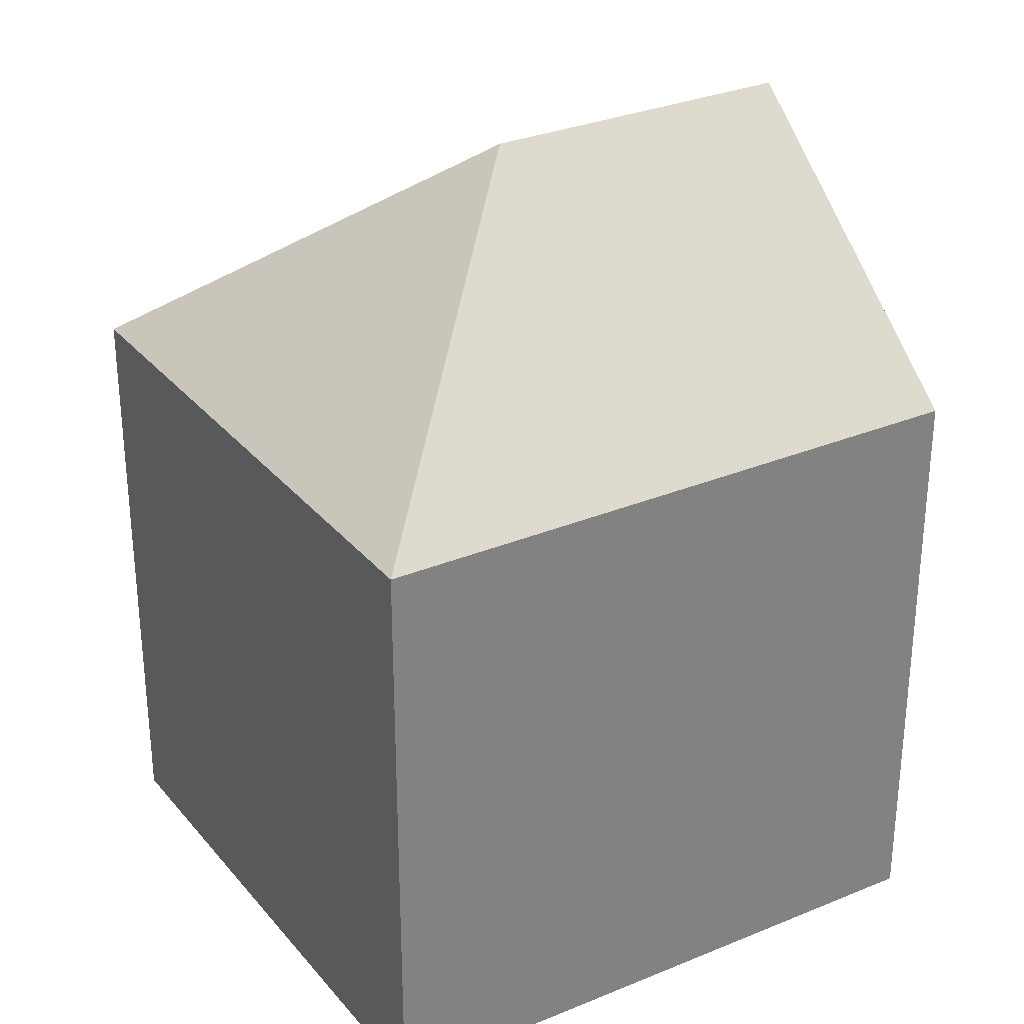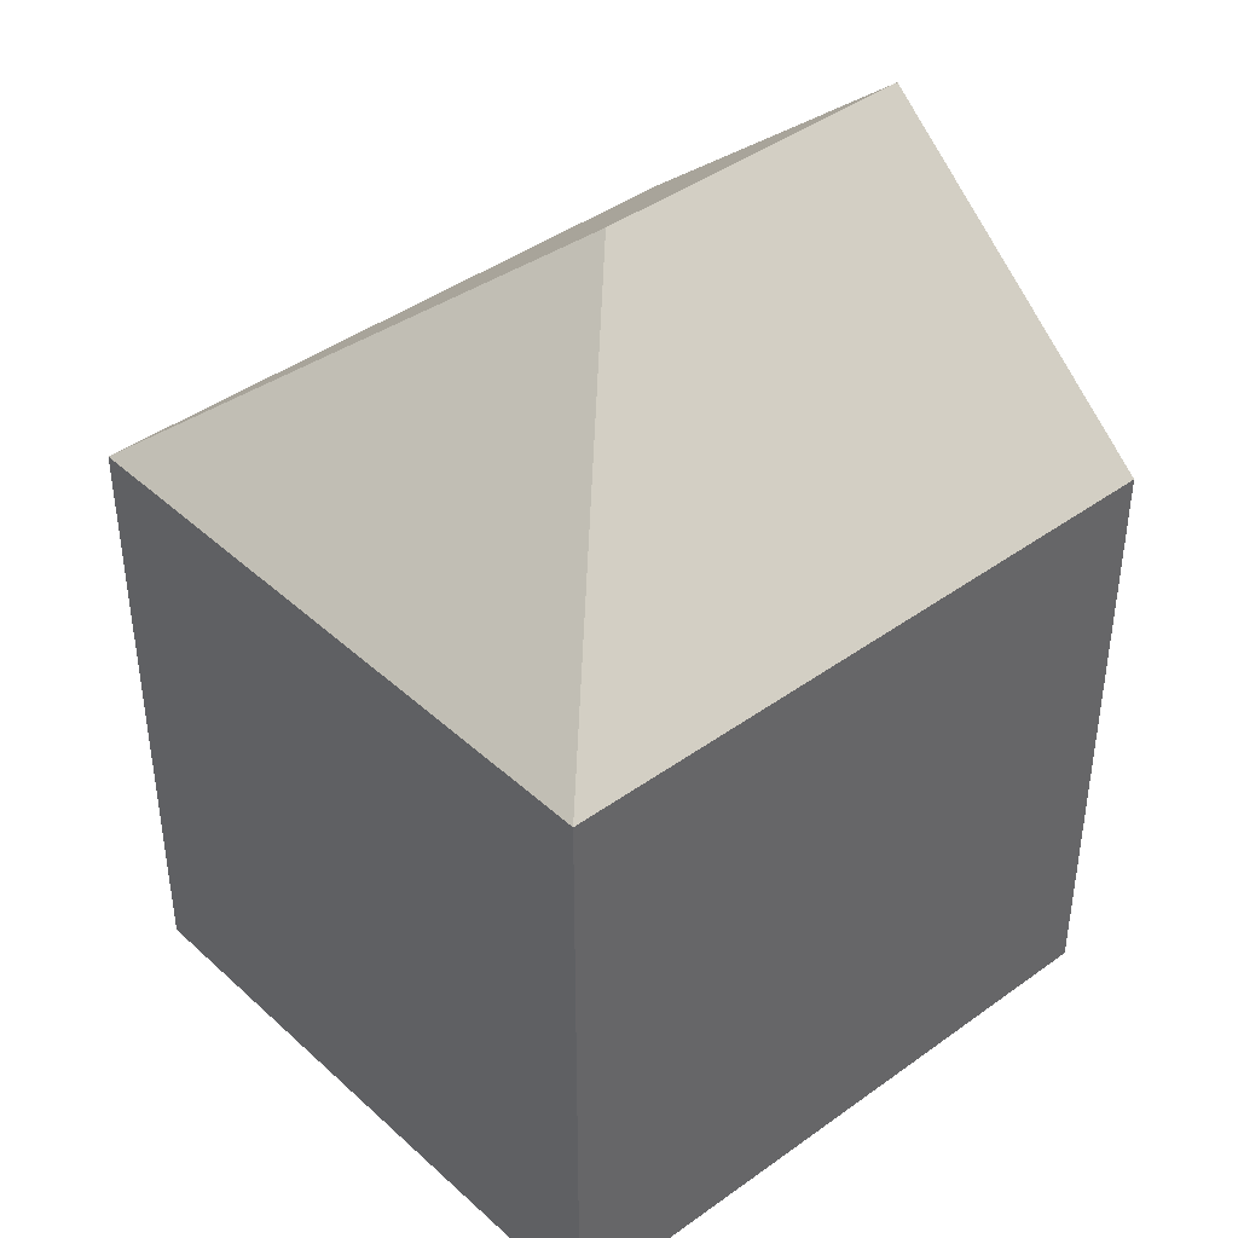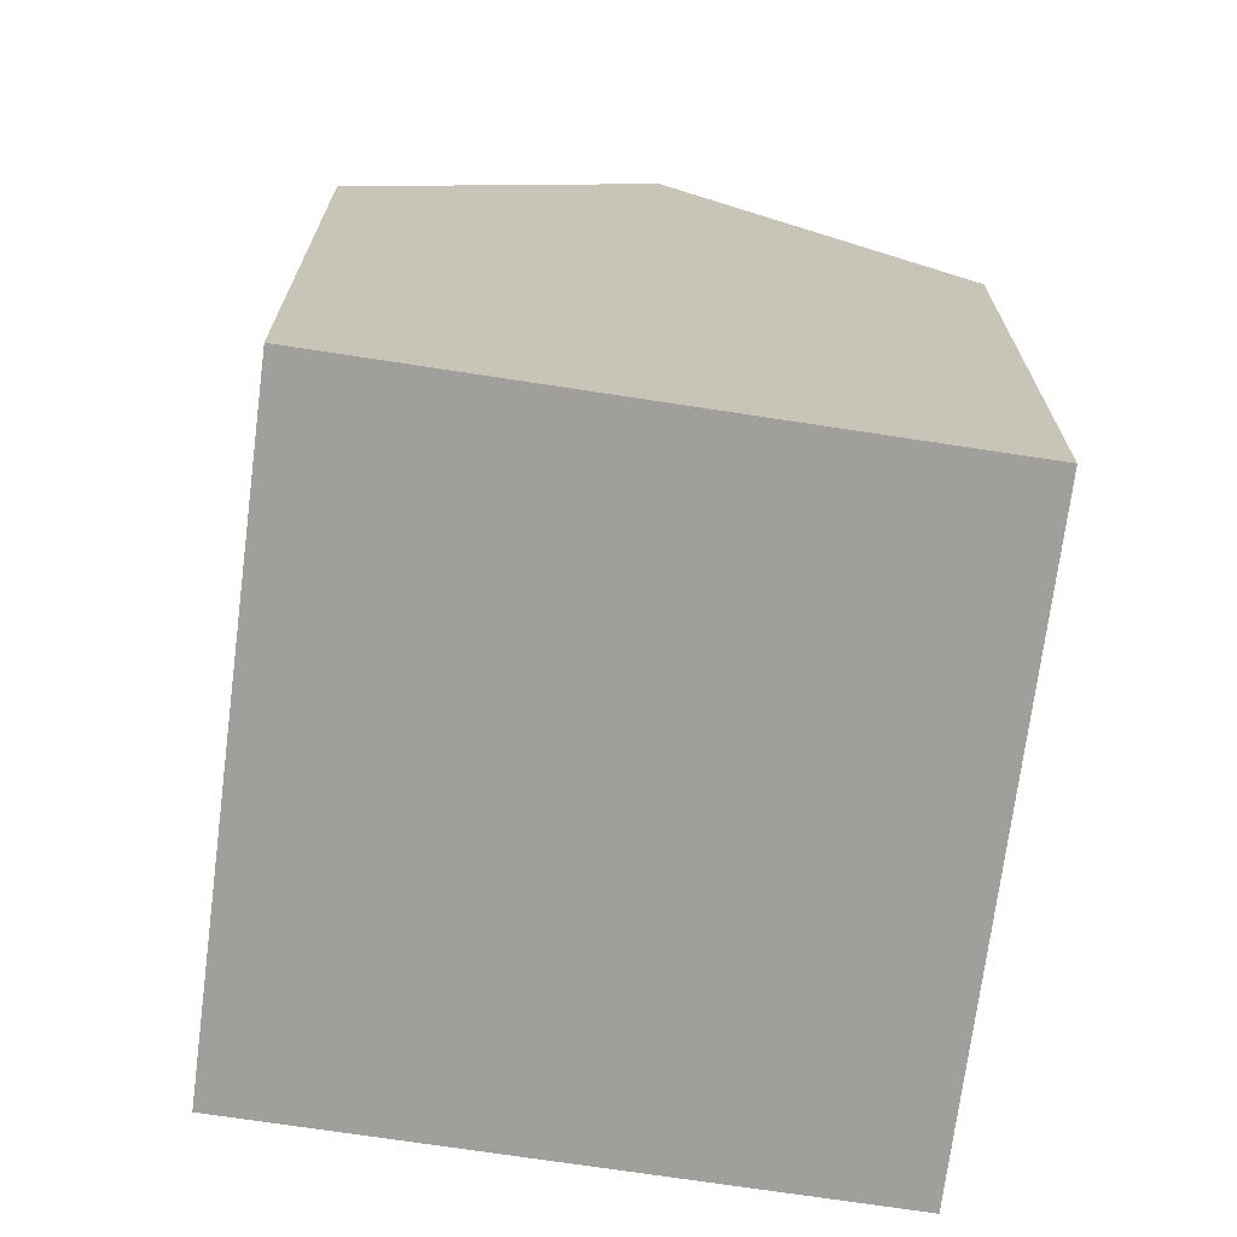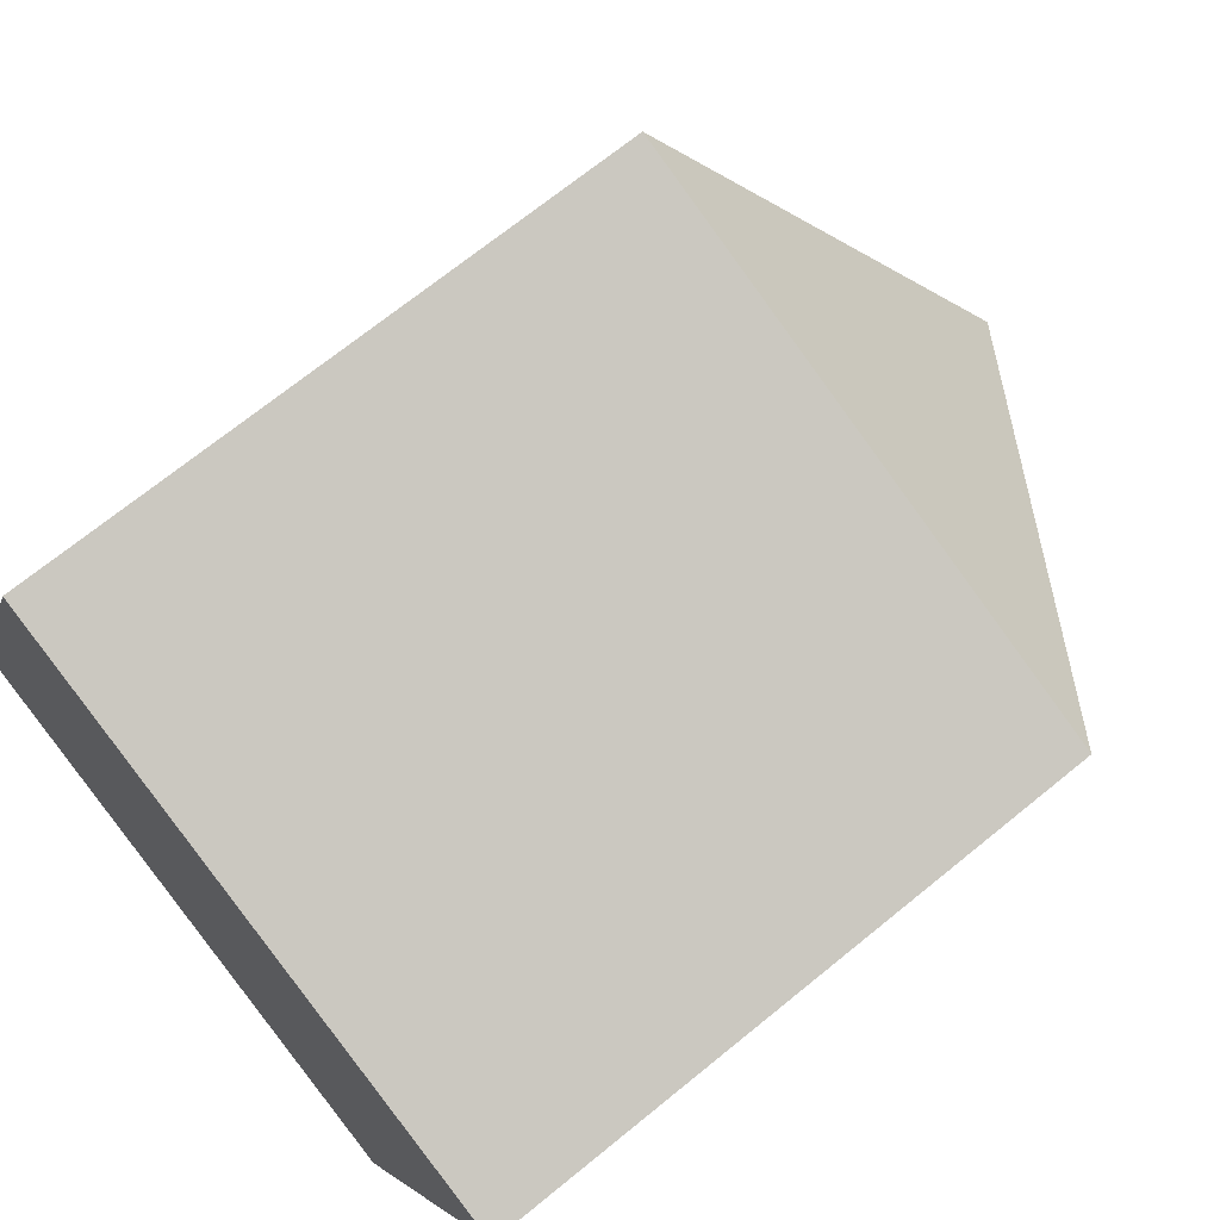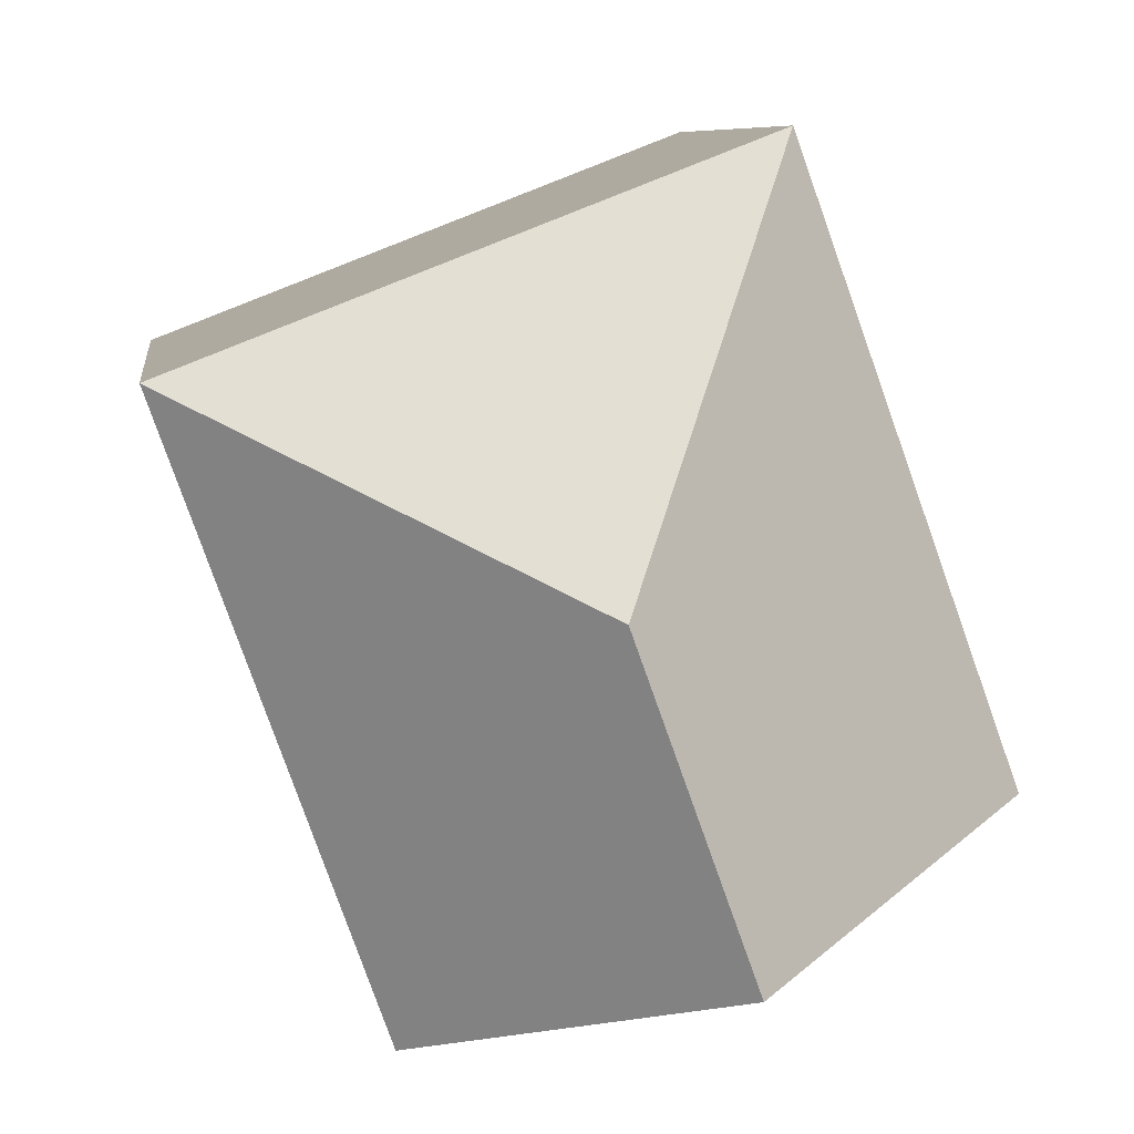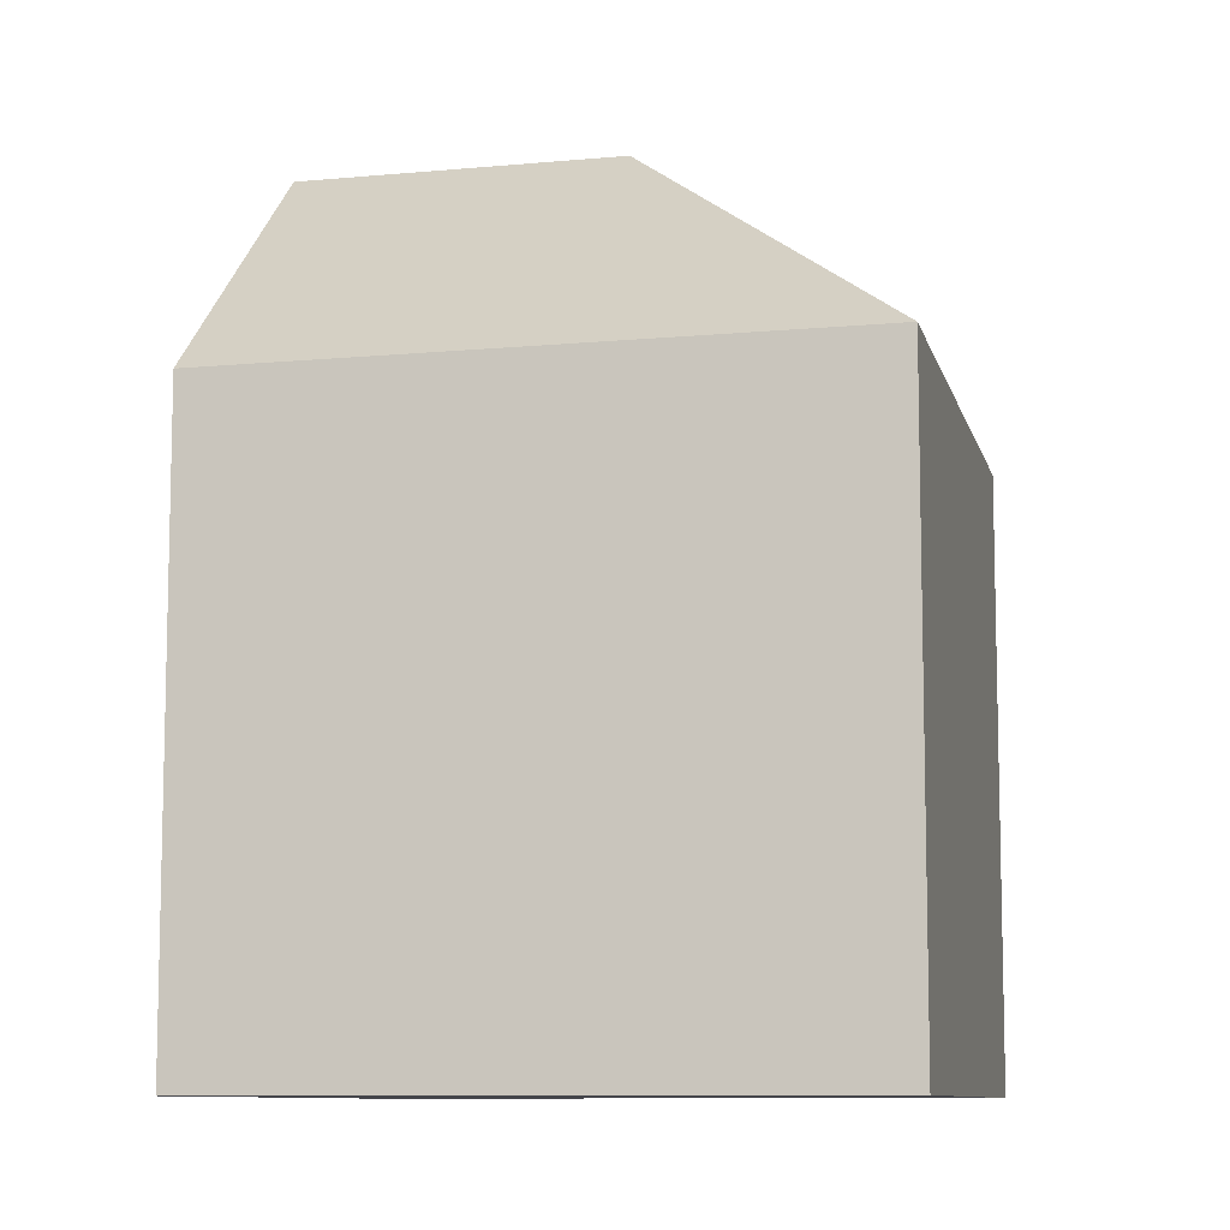
<metadata>
{"format":"obj","ext":"obj","renderer":"f3d","projection":"perspective","resolution":1024,"background":"white","views":[{"elev":30.6,"azim":78.9,"up":"+Y"},{"elev":42.0,"azim":68.7,"up":"+Y"},{"elev":-71.2,"azim":-167.6,"up":"+Y"},{"elev":70.0,"azim":50.8,"up":"+Z"},{"elev":7.9,"azim":172.9,"up":"+Z"},{"elev":-9.3,"azim":-56.2,"up":"+Y"}]}
</metadata>
<code>
v  0 0 0
v  16.89 -5.024e-16 8.205
v  4.64 -7.921e-16 12.94
v  12.25 2.896e-16 -4.73
v  8.548 18.76 4.39
v  4.64 13.19 12.94
v  16.89 13.19 8.205
v  0.0002818 13.19 -0.0004176
v  6.125 18.76 -2.366
v  12.25 13.19 -4.731
g defaultobject
f 1 2 3
f 2 1 4
f 5 6 7
f 8 5 9
f 5 8 6
f 9 7 10
f 7 9 5
f 2 6 3
f 6 2 7
f 6 1 3
f 1 6 8
f 8 4 1
f 4 8 10
f 10 8 9
f 4 7 2
f 7 4 10

</code>
